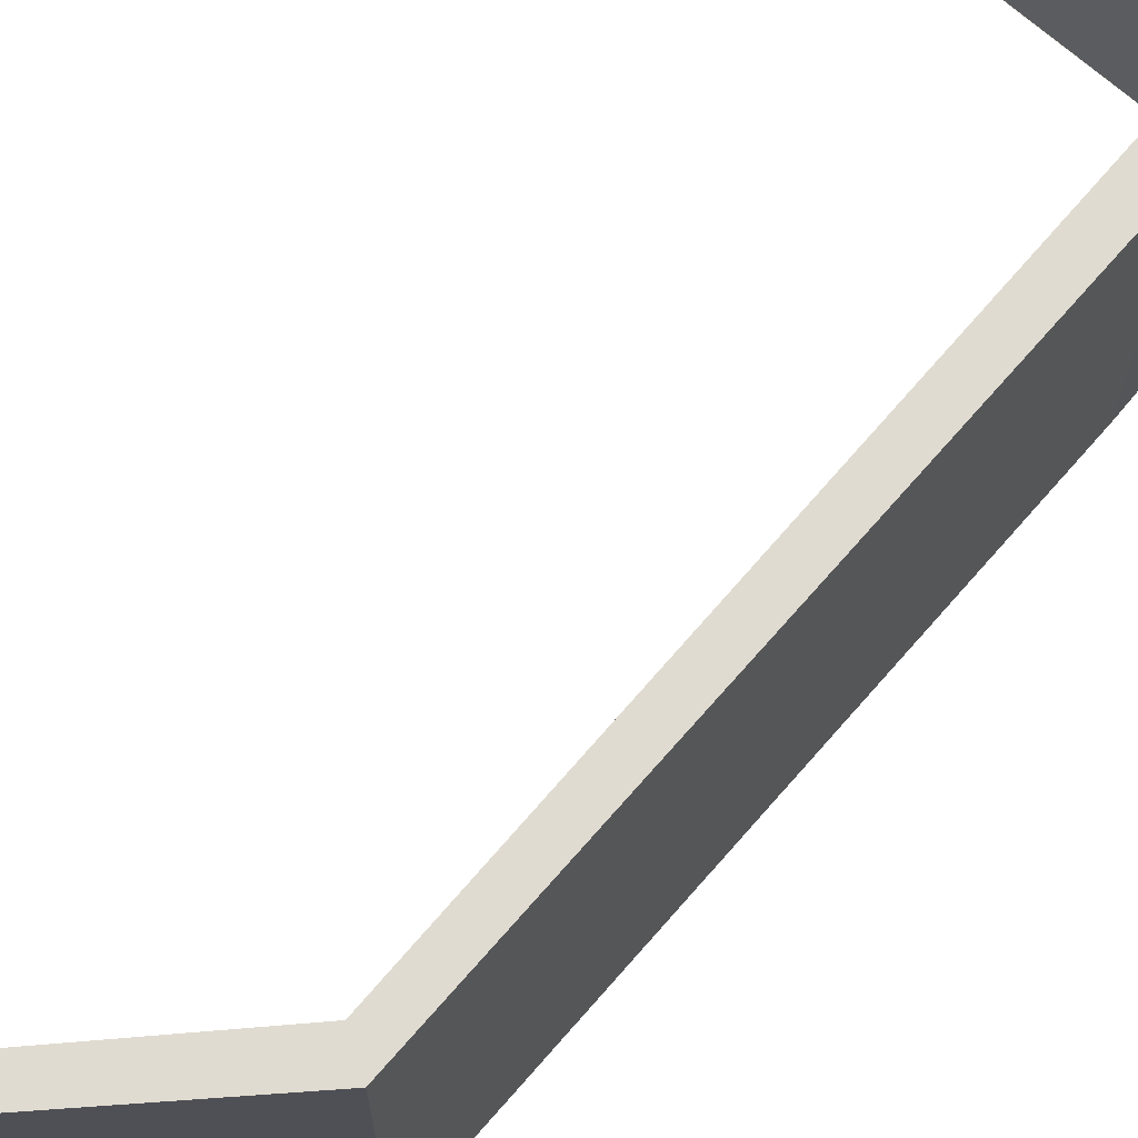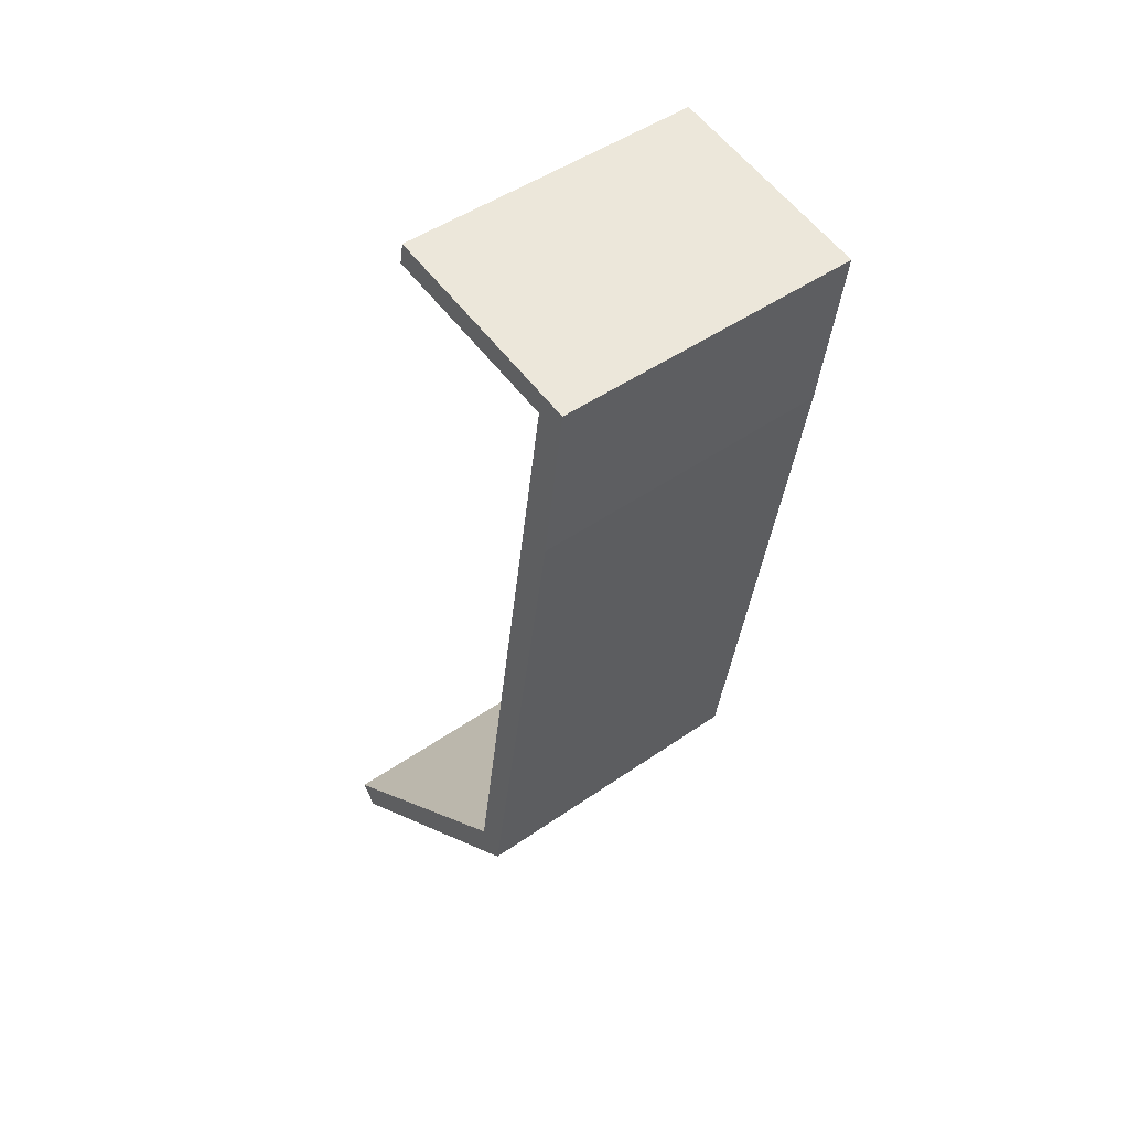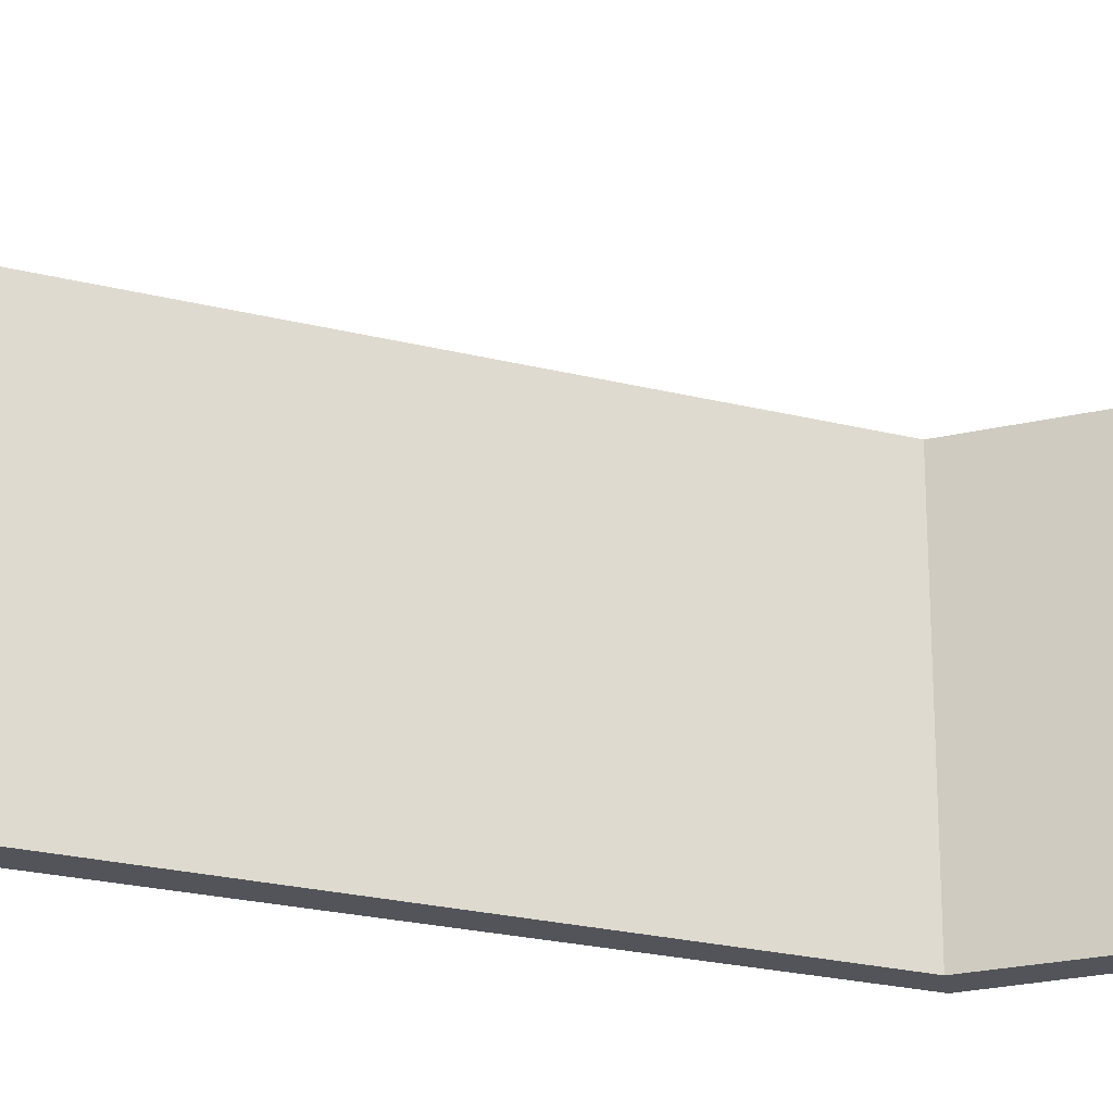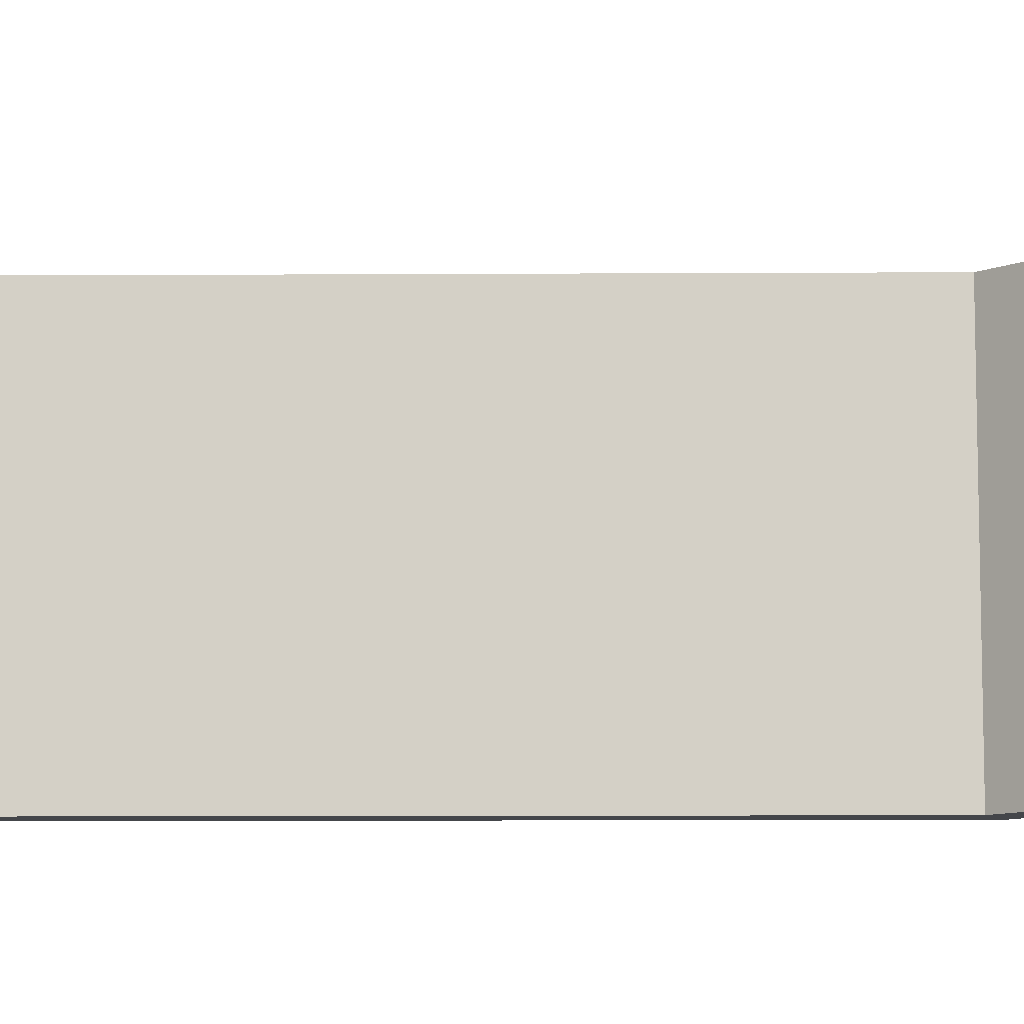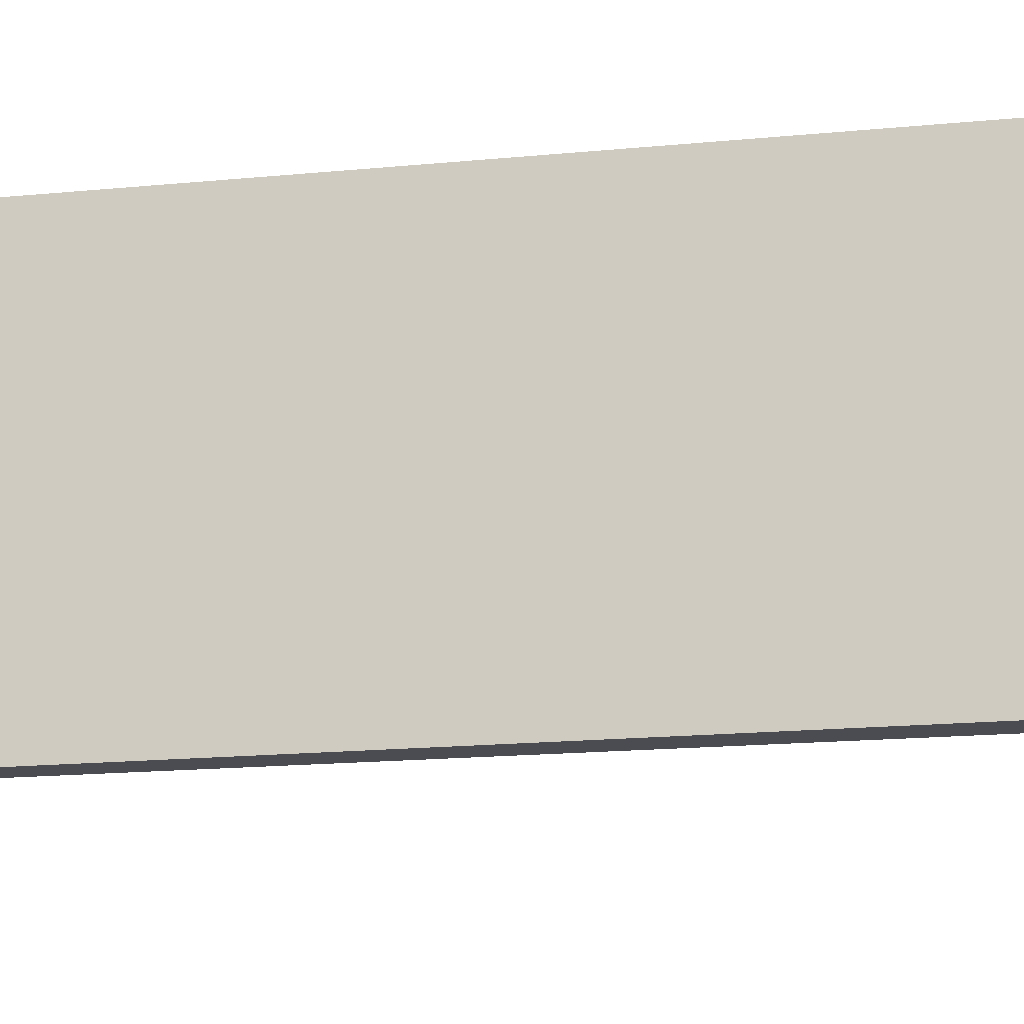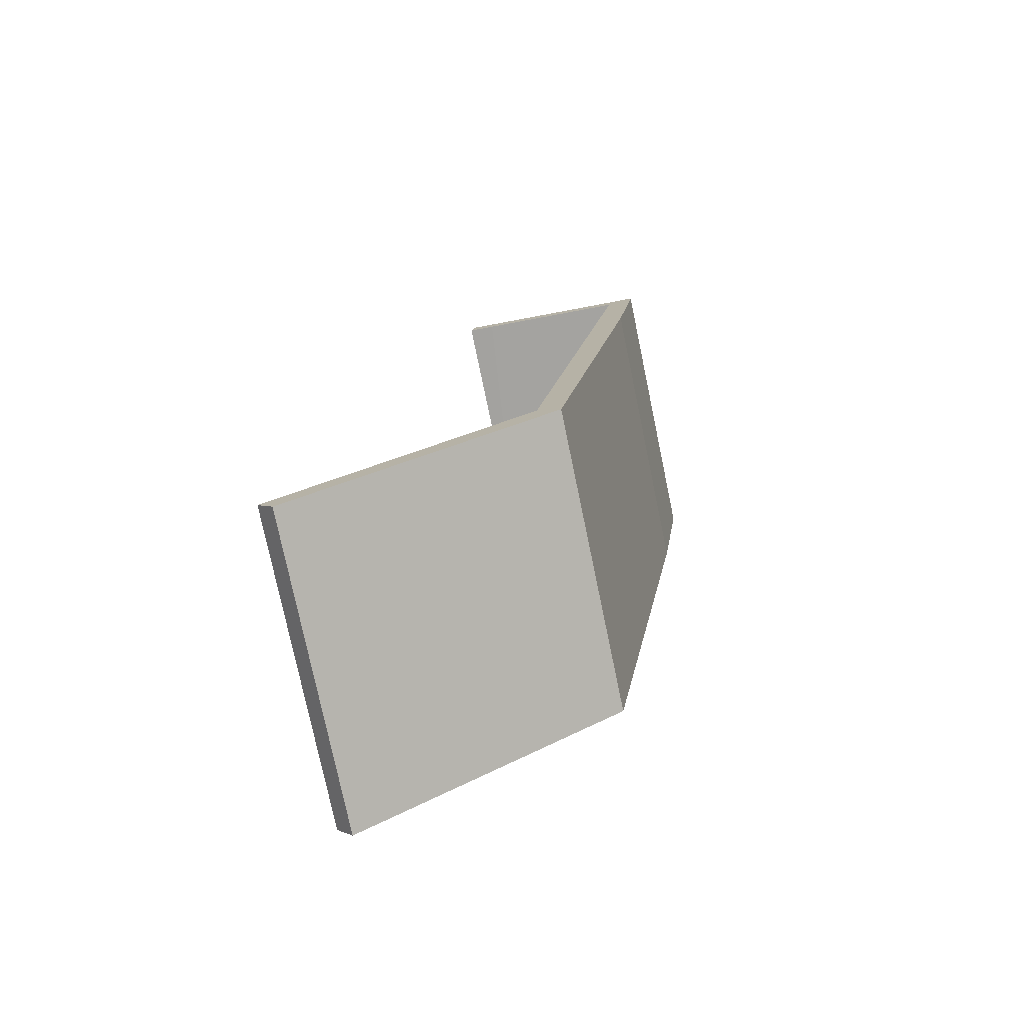
<metadata>
{"format":"obj","ext":"obj","renderer":"f3d","projection":"perspective","resolution":1024,"background":"white","views":[{"elev":70.2,"azim":-148.1,"up":"+Y"},{"elev":47.8,"azim":-128.1,"up":"+Z"},{"elev":-23.7,"azim":58.3,"up":"+Y"},{"elev":-9.8,"azim":82.1,"up":"+Y"},{"elev":-15.4,"azim":-86.7,"up":"+Y"},{"elev":-77.1,"azim":-168.2,"up":"+Z"}]}
</metadata>
<code>
v  9.689 8.032 -24.07
v  3.58 8.032 -18.67
v  10.11 8.032 -23.53
v  6.416 8.032 -21.7
v  3.726 8.032 -19.75
v  2.971 8.032 -19.2
v  0.786 8.032 -0.494
v  0.62 8.032 -4.564
v  0 8.032 4.918e-16
v  4.93 8.032 0.185
v  5.552 8.032 0.916
v  5.669 8.032 0.318
v  5.143 8.032 0.848
v  5.552 -5.609e-17 0.916
v  5.669 -1.947e-17 0.318
v  0.786 3.025e-17 -0.494
v  3.58 1.143e-15 -18.67
v  4.93 -1.133e-17 0.185
v  10.11 1.441e-15 -23.53
v  9.689 1.474e-15 -24.07
v  2.971 1.175e-15 -19.2
v  6.416 1.329e-15 -21.7
v  3.726 1.209e-15 -19.75
v  0.62 2.795e-16 -4.564
v  0 0 0
v  5.143 -5.193e-17 0.848
g defaultobject
f 1 2 3
f 2 1 4
f 2 4 5
f 2 5 6
f 2 6 7
f 7 6 8
f 7 8 9
f 10 11 12
f 11 10 13
f 13 10 7
f 13 7 9
f 14 12 11
f 12 14 15
f 16 2 7
f 2 16 17
f 15 10 12
f 10 15 7
f 7 15 16
f 16 15 18
f 17 3 2
f 3 17 19
f 19 1 3
f 1 19 20
f 20 4 1
f 4 20 5
f 5 20 6
f 6 20 21
f 21 20 22
f 21 22 23
f 21 8 6
f 8 21 24
f 24 9 8
f 9 24 25
f 13 14 11
f 14 13 9
f 14 9 26
f 26 9 25
f 19 22 20
f 22 19 17
f 22 17 23
f 23 17 21
f 21 17 24
f 24 17 16
f 24 16 25
f 25 16 18
f 25 18 26
f 26 18 15
f 26 15 14

</code>
